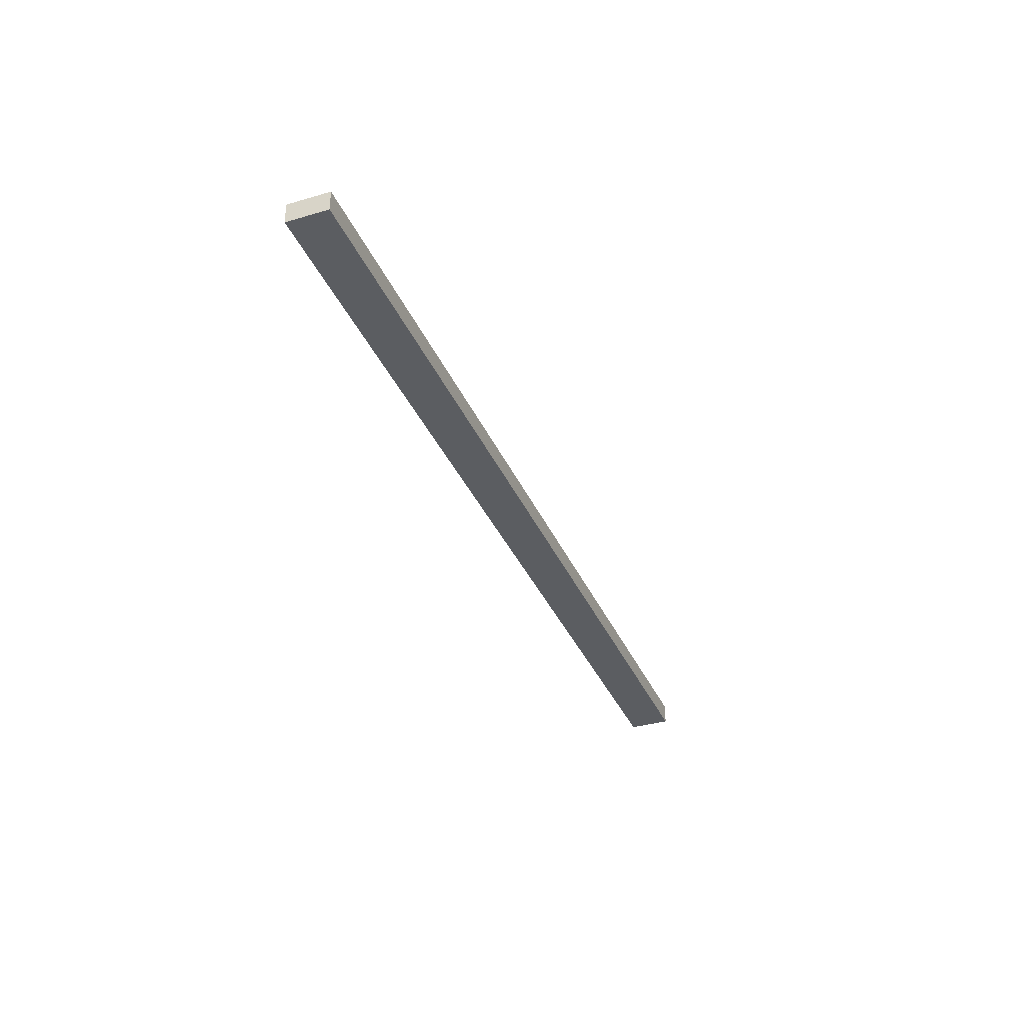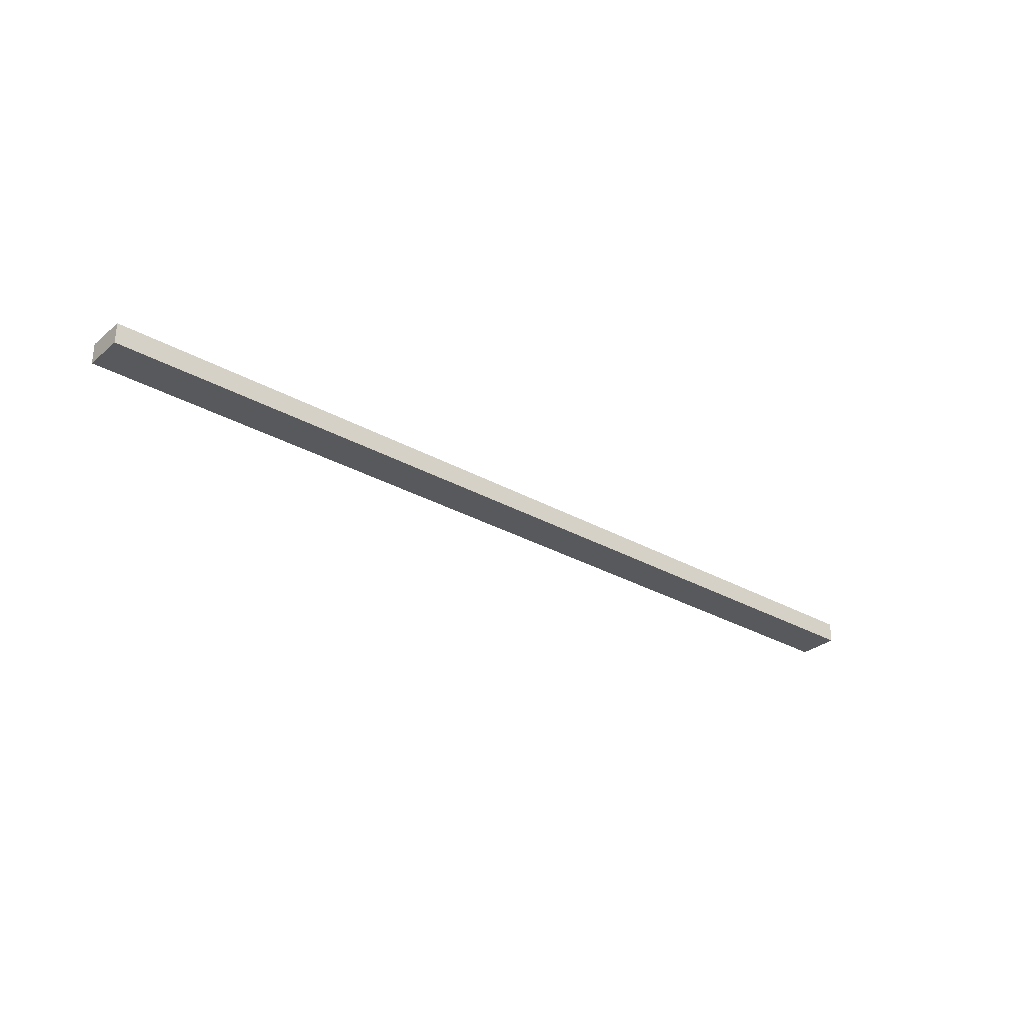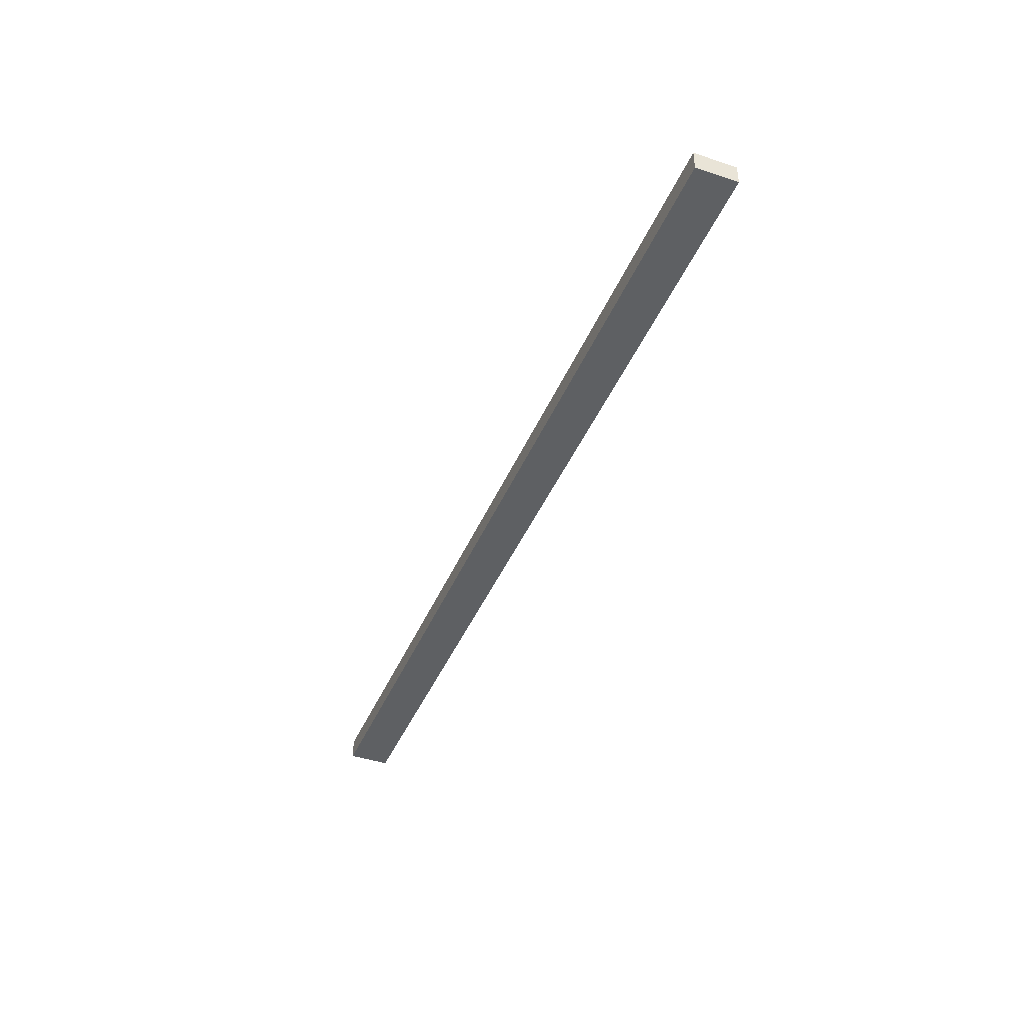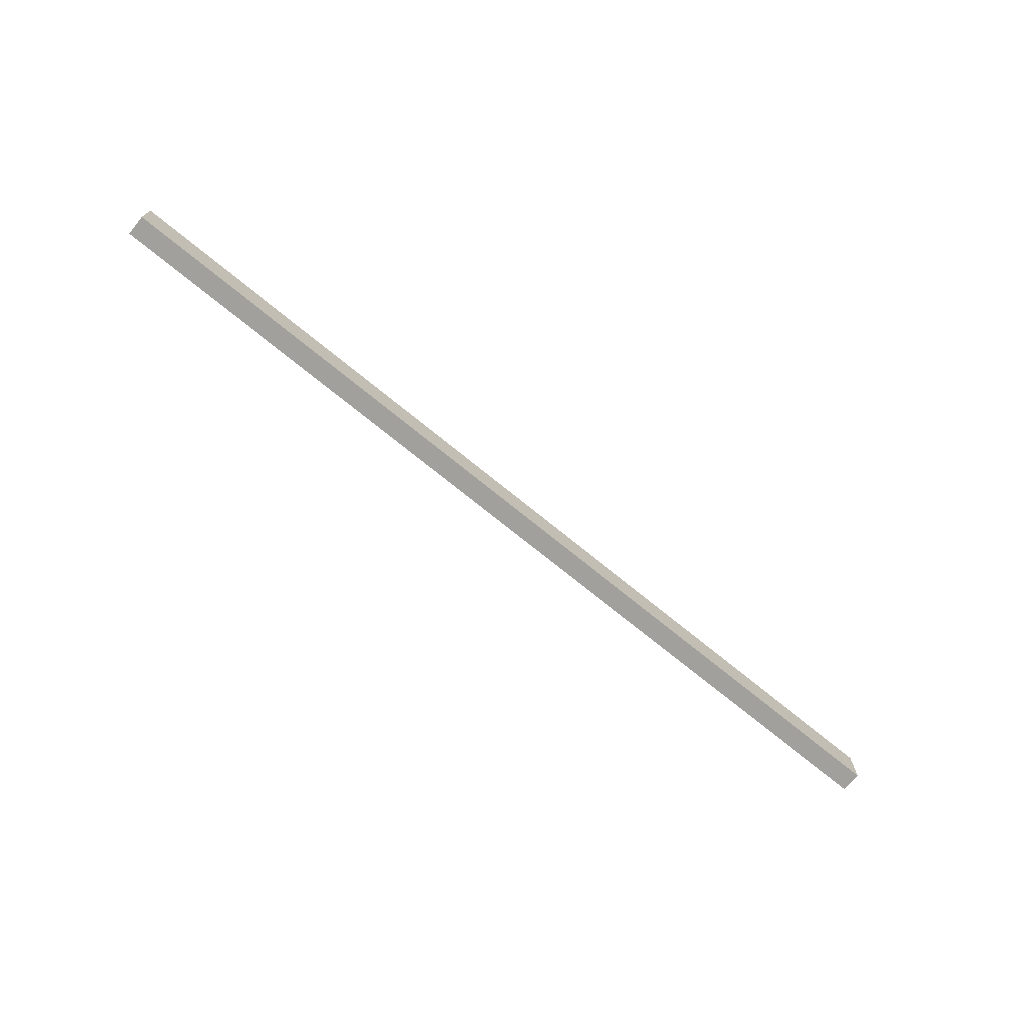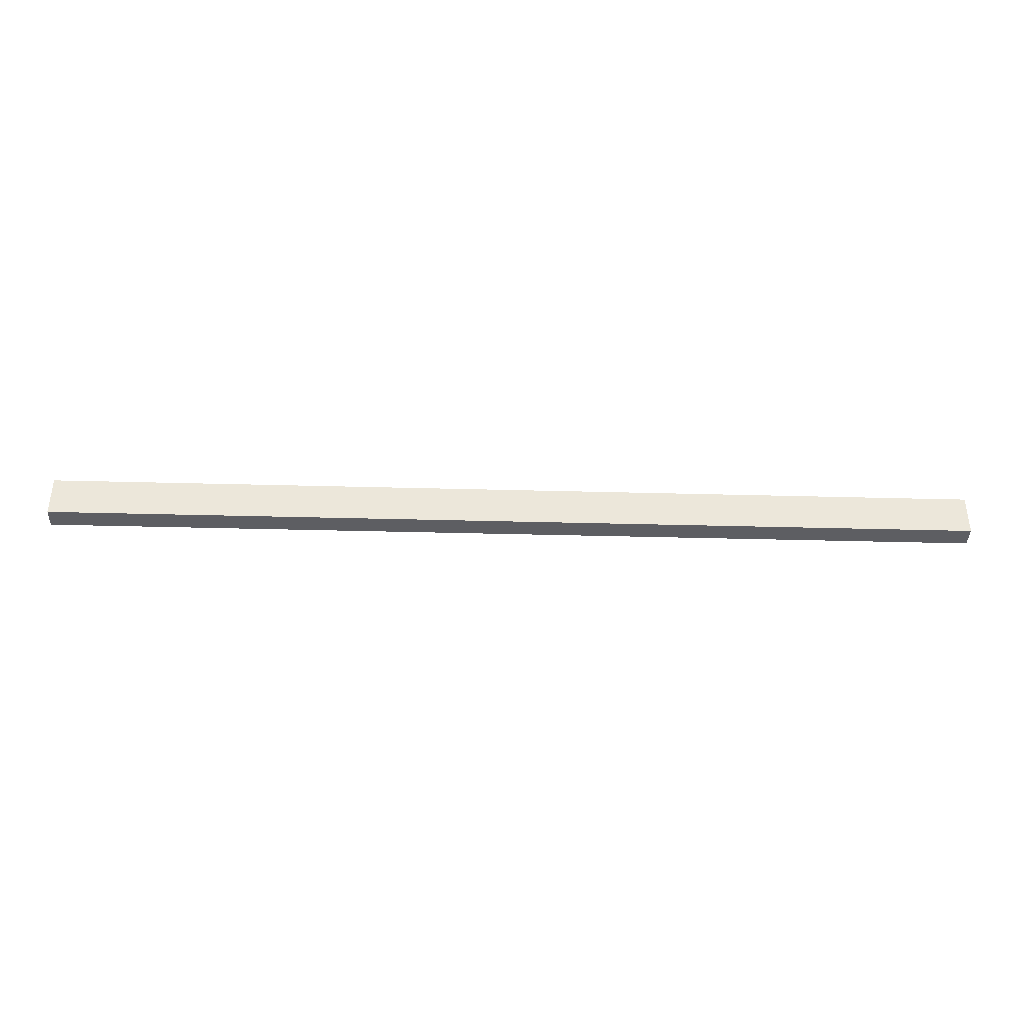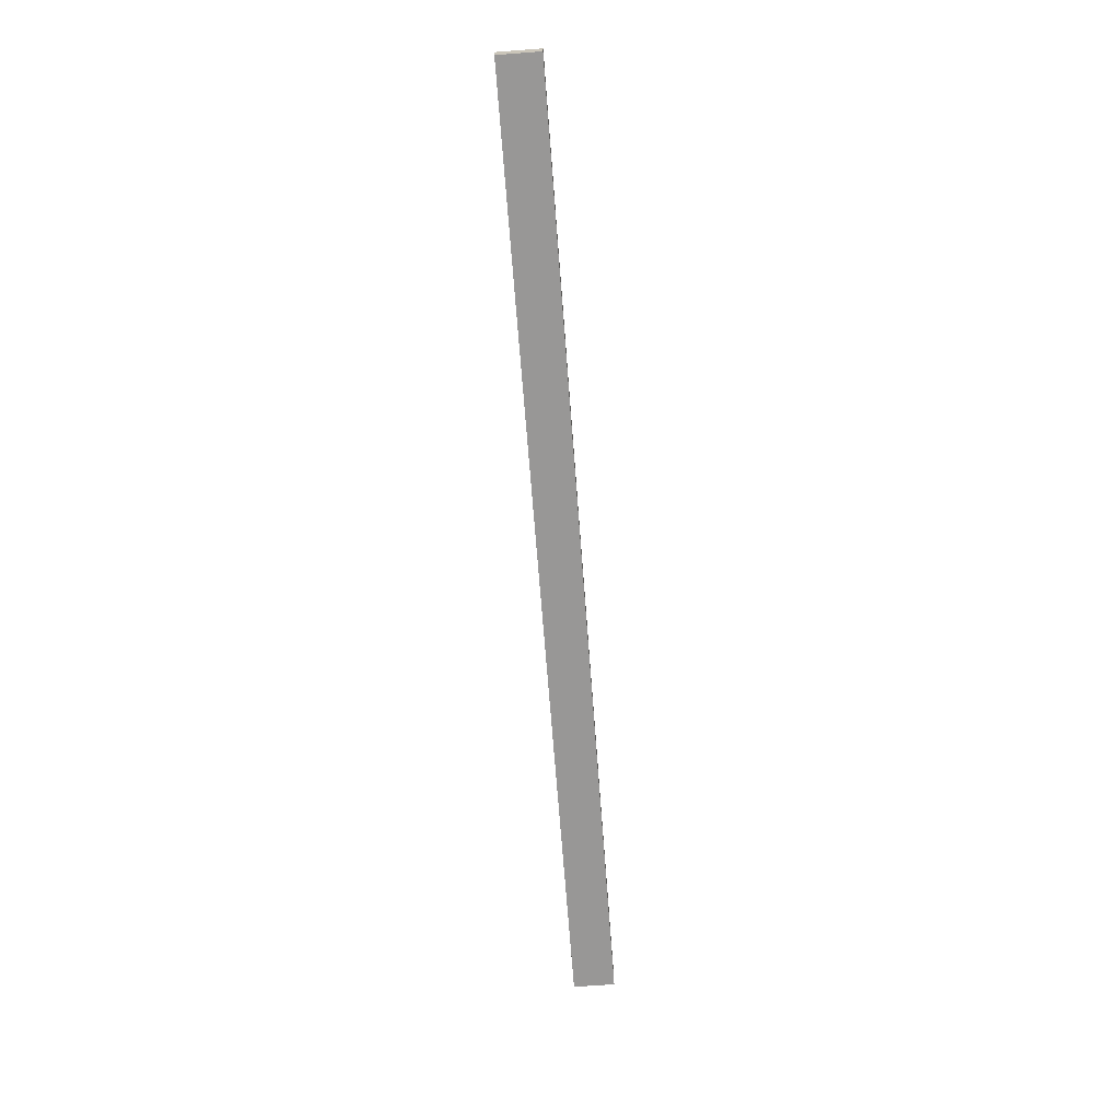
<metadata>
{"format":"obj","ext":"obj","renderer":"f3d","projection":"perspective","resolution":1024,"background":"white","views":[{"elev":-35.4,"azim":-68.8,"up":"+Y"},{"elev":-29.9,"azim":140.3,"up":"+Y"},{"elev":-42.2,"azim":68.3,"up":"+Y"},{"elev":-71.6,"azim":140.6,"up":"+Z"},{"elev":-38.9,"azim":-1.9,"up":"+Z"},{"elev":-68.3,"azim":-85.7,"up":"+Y"}]}
</metadata>
<code>
v -4024 3.18e+04 4822
v 5034 3.18e+04 4822
v 5034 3.16e+04 4822
v -4024 3.16e+04 4822
v -4024 3.16e+04 4822
v 5034 3.16e+04 4822
v 5034 3.16e+04 4422
v -4024 3.16e+04 4422
v -4024 3.16e+04 4422
v 5034 3.16e+04 4422
v 5034 3.18e+04 4422
v -4024 3.18e+04 4422
v -4024 3.18e+04 4422
v 5034 3.18e+04 4422
v 5034 3.18e+04 4822
v -4024 3.18e+04 4822
v -4024 3.18e+04 4822
v -4024 3.16e+04 4822
v -4024 3.16e+04 4422
v -4024 3.18e+04 4422
v 5034 3.16e+04 4822
v 5034 3.18e+04 4822
v 5034 3.18e+04 4422
v 5034 3.16e+04 4422
f 23 21 24
f 23 22 21
f 19 17 20
f 19 18 17
f 15 13 16
f 15 14 13
f 11 9 12
f 11 10 9
f 7 5 8
f 7 6 5
f 3 1 4
f 3 2 1

</code>
